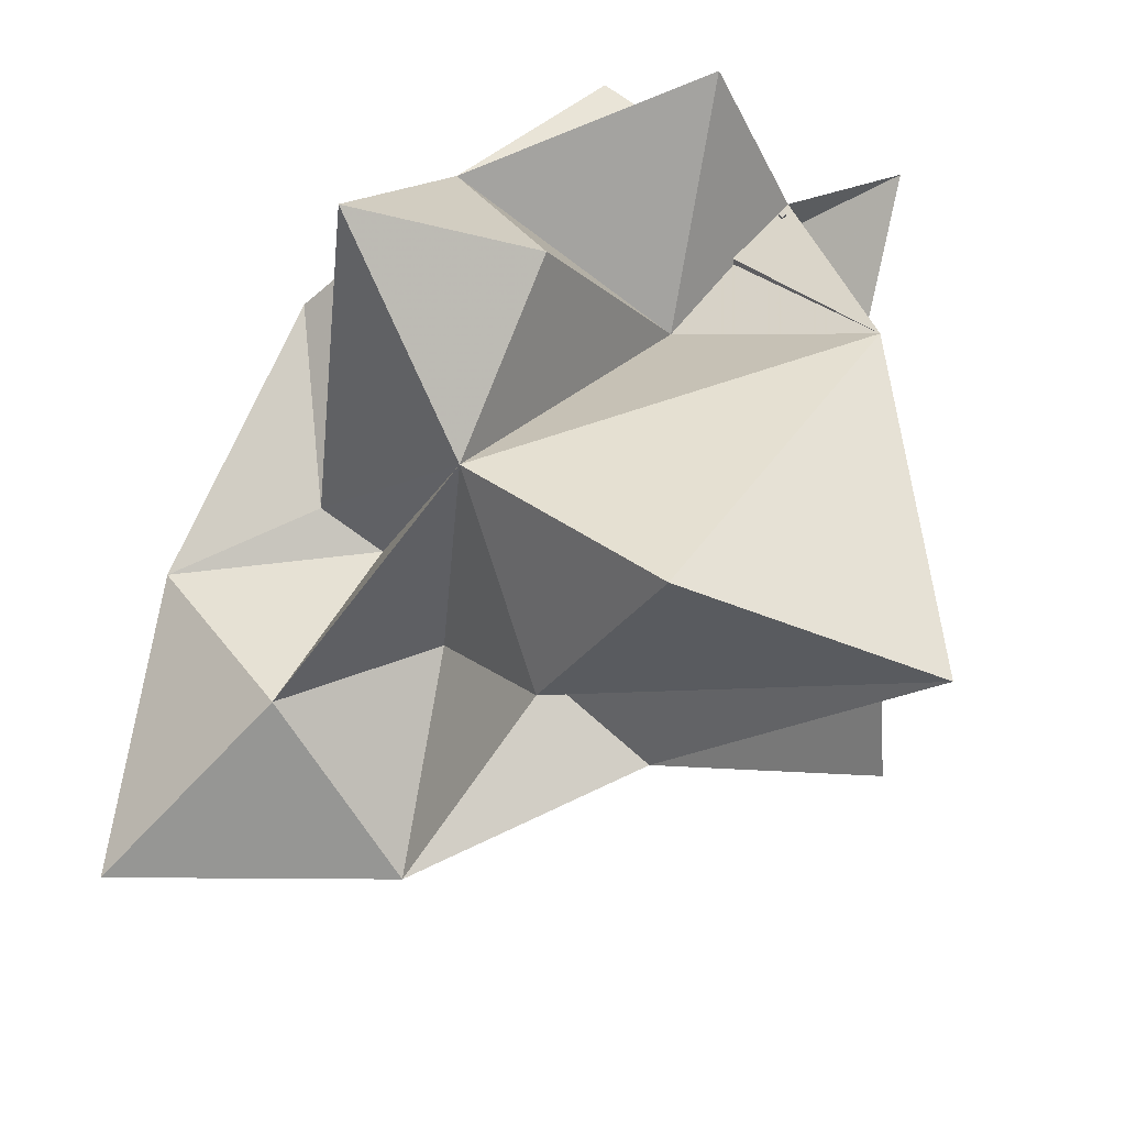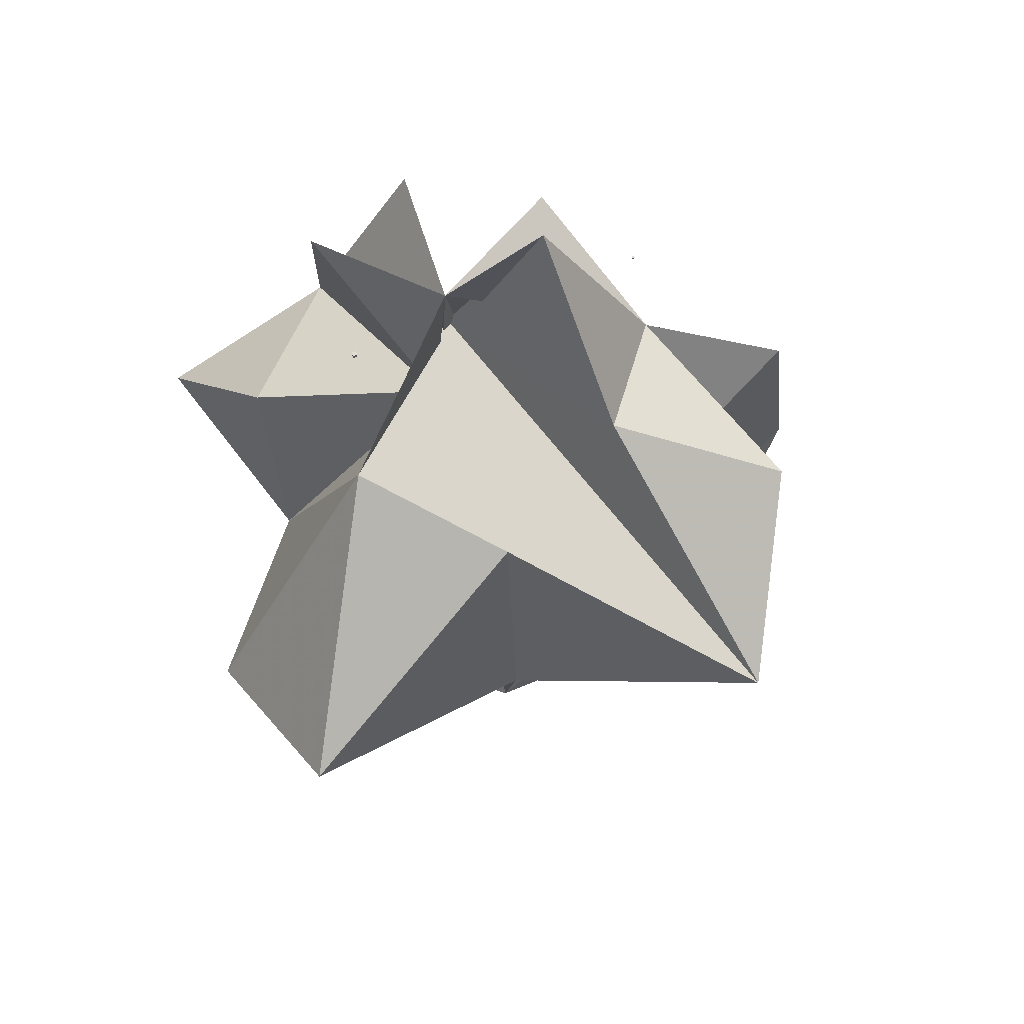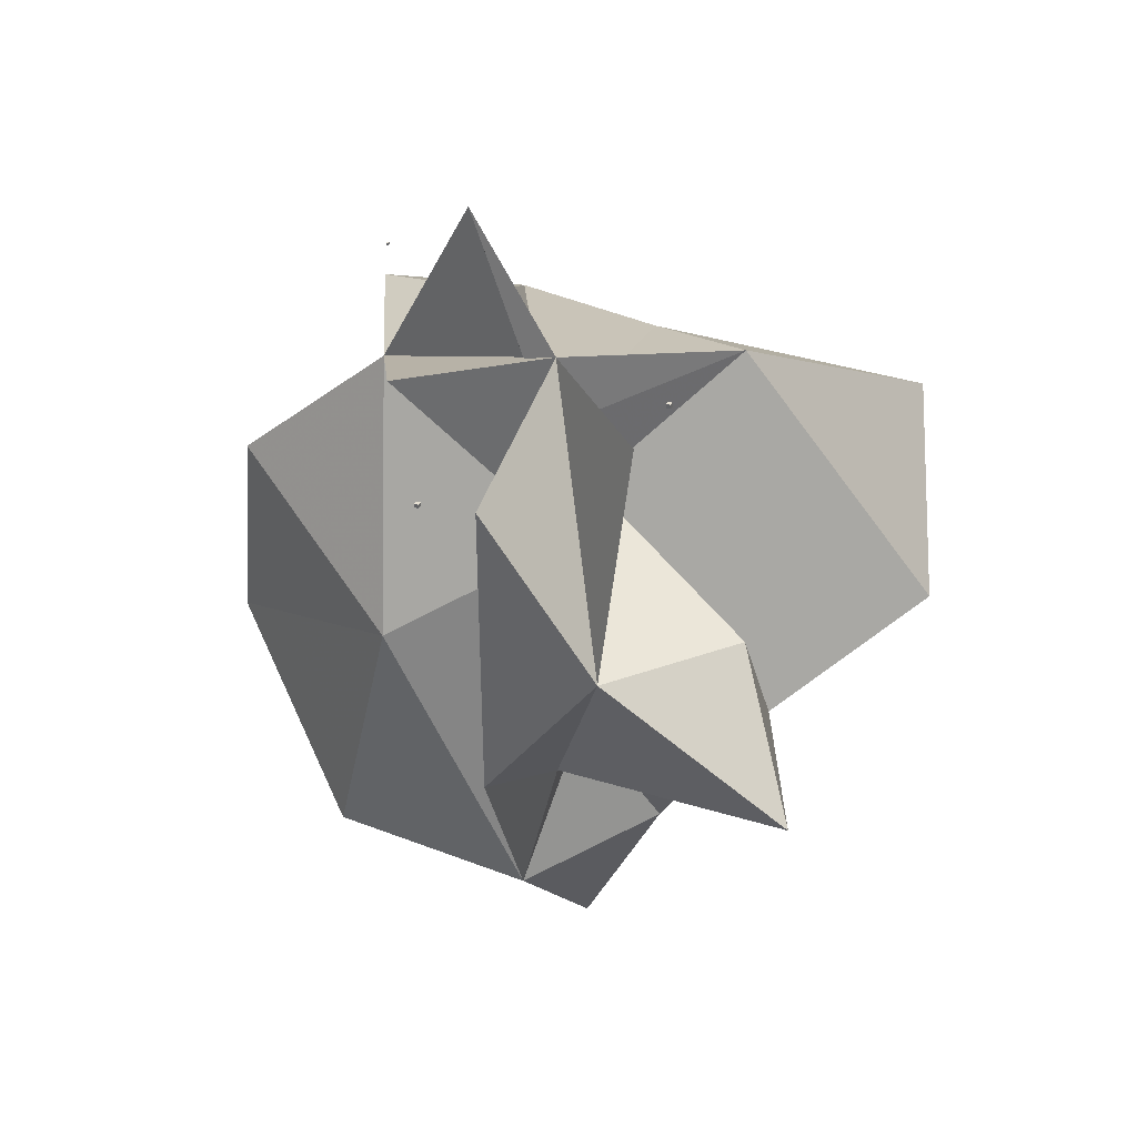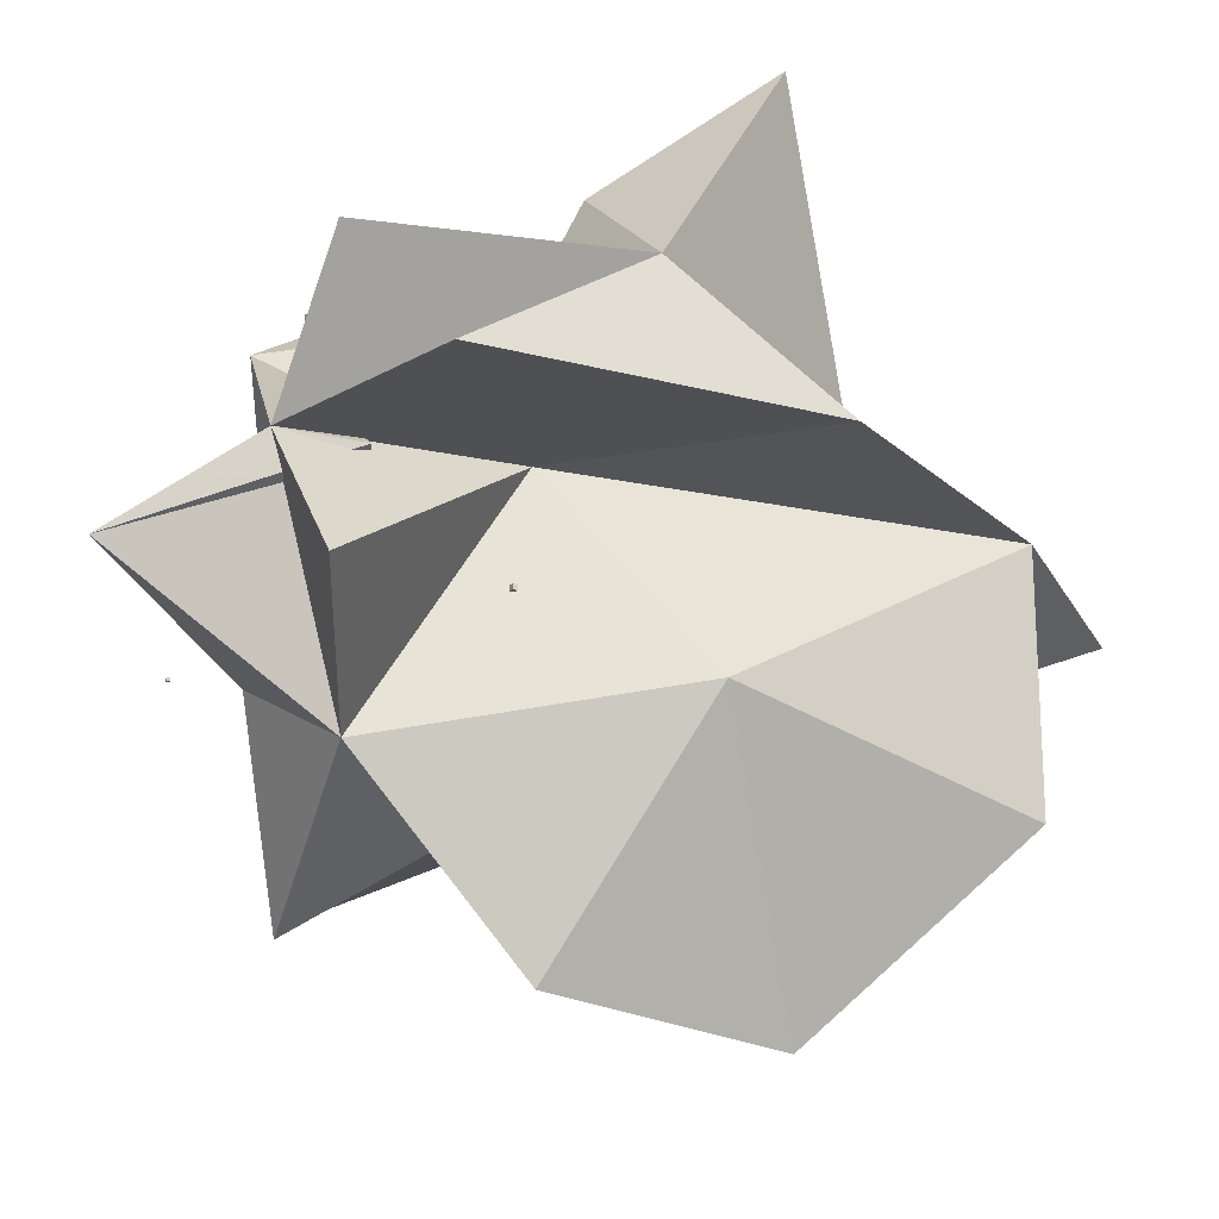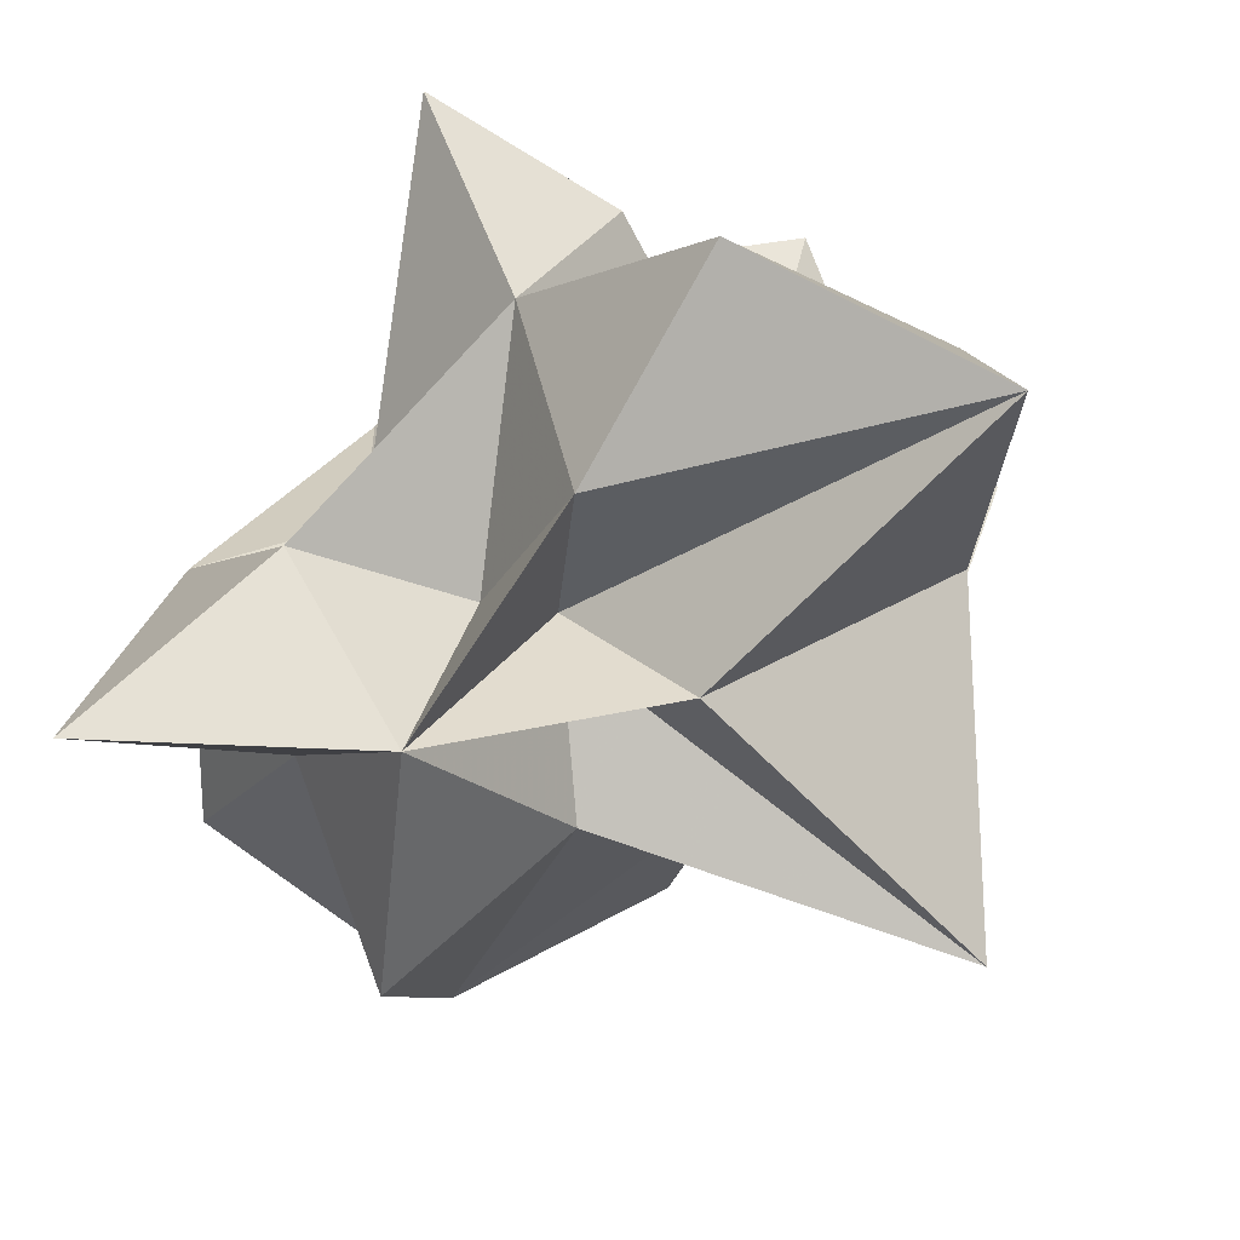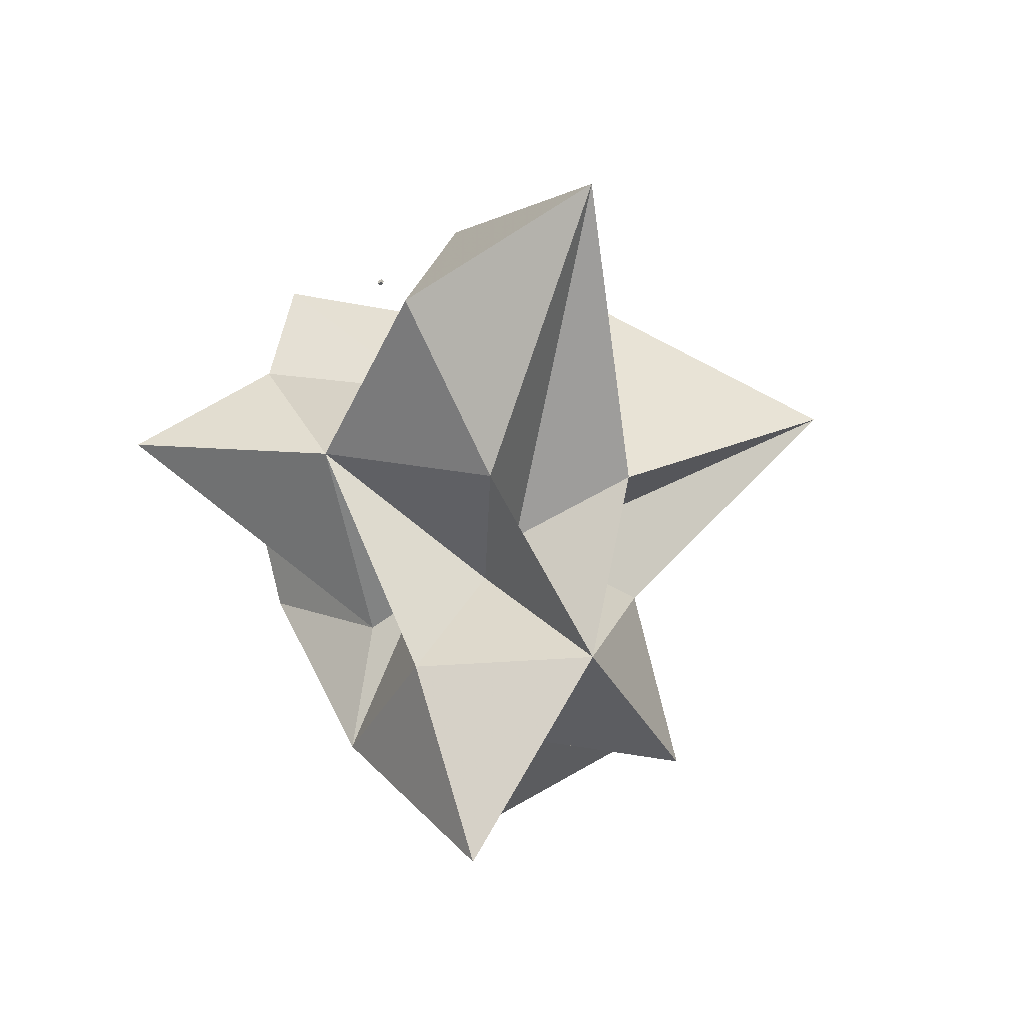
<metadata>
{"format":"obj","ext":"obj","renderer":"f3d","projection":"perspective","resolution":1024,"background":"white","views":[{"elev":77.4,"azim":51.4,"up":"+Z"},{"elev":68.2,"azim":77.7,"up":"+Y"},{"elev":37.3,"azim":-63.7,"up":"+Y"},{"elev":-19.1,"azim":-119.0,"up":"+Z"},{"elev":28.3,"azim":55.8,"up":"+Z"},{"elev":-37.3,"azim":35.9,"up":"+Y"}]}
</metadata>
<code>
g Bool_en cubes Cube_101
v -7.419 9.365 -16.1
v -7.419 9.584 -16.1
v -7.2 9.365 -16.1
v -7.2 9.584 -16.1
v -7.2 9.365 -16.32
v -7.2 9.584 -16.32
v -7.419 9.365 -16.32
v -7.419 9.584 -16.32
f 3 4 2 1
f 5 6 4 3
f 7 8 6 5
f 1 2 8 7
f 4 6 8 2
f 5 3 1 7
g Bool_en cubes Cube_9
v -4.215 0.7236 -16.05
v -3.887 0.7236 -16.05
v -3.887 0.7236 -16.38
v -4.215 0.7236 -16.38
v -4.215 0.9793 -16.05
v -3.887 0.9793 -16.05
v -3.887 0.9793 -16.38
v -4.215 0.9793 -16.38
f 13 9 10 14
f 14 10 11 15
f 15 11 12 16
f 16 12 9 13
f 11 10 9 12
g Bool_en cubes Cube_8
v 0.8209 -12.64 -13.23
v 0.8209 -12.31 -13.23
v 1.149 -12.64 -13.23
v 1.149 -12.31 -13.23
v 1.149 -12.64 -13.56
v 1.149 -12.31 -13.56
v 0.8209 -12.64 -13.56
v 0.8209 -12.31 -13.56
f 19 20 18 17
f 21 22 20 19
f 23 24 22 21
f 17 18 24 23
f 20 22 24 18
f 21 19 17 23
g Bool_en cubes Cube_7
v 0.8945 6.903 -10.99
v 0.8945 7.084 -10.99
v 1.076 6.903 -10.99
v 1.076 7.084 -10.99
v 1.076 6.903 -11.17
v 1.076 7.084 -11.17
v 0.8945 6.903 -11.17
v 0.8945 7.084 -11.17
f 27 28 26 25
f 29 30 28 27
f 31 32 30 29
f 25 26 32 31
f 28 30 32 26
f 29 27 25 31
g Bool_en cubes Cube_5
v 10.93 5.17 -4.408
v 11.18 5.17 -4.408
v 11.18 5.17 -4.655
v 10.93 5.17 -4.655
v 10.93 5.379 -4.408
v 11.18 5.379 -4.408
v 11.18 5.379 -4.655
v 10.93 5.379 -4.655
f 37 33 34 38
f 38 34 35 39
f 39 35 36 40
f 40 36 33 37
f 35 34 33 36
g Bool_en cubes Cube_4
v 0.01259 4.779 -15.95
v 0.5474 4.779 -15.95
v 0.5474 4.779 -16.48
v 0.01259 4.779 -16.48
v 0.01259 4.26 -15.95
v 0.5474 4.26 -15.95
v 0.5474 4.26 -16.48
v 0.01259 4.26 -16.48
f 46 42 41 45
f 47 43 42 46
f 48 44 43 47
f 45 41 44 48
f 42 43 44 41
g Bool_en cubes Cube_2
v -2.672 20.24 -19.89
v -2.672 20.36 -19.89
v -2.553 20.24 -19.89
v -2.553 20.36 -19.89
v -2.553 20.24 -20.01
v -2.553 20.36 -20.01
v -2.672 20.24 -20.01
v -2.672 20.36 -20.01
f 51 52 50 49
f 53 54 52 51
f 55 56 54 53
f 49 50 56 55
f 52 54 56 50
f 53 51 49 55
g Bool_en cubes Cube_1
v -2.724 15.41 -5.273
v -2.724 15.63 -5.273
v -2.5 15.41 -5.273
v -2.5 15.63 -5.273
v -2.5 15.41 -5.497
v -2.5 15.63 -5.497
v -2.724 15.41 -5.497
v -2.724 15.63 -5.497
f 59 60 58 57
f 61 62 60 59
f 63 64 62 61
f 57 58 64 63
f 60 62 64 58
f 61 59 57 63
g Bool_en boleen Cloneur Cube_91
v -4.215 0.9793 -16.05
v -3.887 0.9793 -16.05
v -3.887 0.9793 -16.38
v -4.215 0.9793 -16.38
f 68 65 66 67
g Bool_en boleen Cloneur Cube_10
v 0.01259 4.26 -15.95
v 0.5474 4.26 -15.95
v 0.5474 4.26 -16.48
v 0.01259 4.26 -16.48
f 71 70 69 72
g Bool_en boleen Cloneur Cube_11
v 10.93 5.379 -4.408
v 11.18 5.379 -4.408
v 11.18 5.379 -4.655
v 10.93 5.379 -4.655
f 76 73 74 75
g poumon Neutre poumon1 poumon2
v -2.02 13.53 -20.86
v -2.162 -4.924 -30.35
v -3.611 6.876 -9.91
v -11.87 6.072 -4.501
v -2.378 9.705 -9.445
v -1.361 -1.855 -0.05767
v 16.75 7.204 0.7153
v 16.65 7.075 -22.82
v -3.972 17.44 -10.5
v -4.45 13.74 -10.61
v 8.36 -12.91 -10.92
v -7.577 -12.76 -10.72
v -5.86 5.946 0.1993
v 4.017 -3.506 -11.5
v 3.937 -3.567 -10.26
v -3.035 23.57 -15.37
v -8.729 17.15 -16.66
v 10.96 -2.169 -11
v 0.1968 -12.74 -6.45
v -12.84 14.61 -10.01
v -7.762 1.071 -18.3
v -13.03 -1.362 -9.851
v -8.729 17.15 -4.355
v 1.996 -5.724 -10.04
v 6.846 -4.709 -3.91
v 2.634 5.555 -21.78
v -2.614 -5.293 -9.806
v -2.436 5.956 -29.14
v 6.846 -4.709 -17.65
v 3.891 15.11 -4.321
v 7.859 0.6545 4.85
v -10.9 0.1467 4.749
v 8.48 12.11 -11.08
v 3.884 14.9 -17.65
v 7.075 11.97 -26.07
v 0.1968 -12.74 -15.11
v 0.6889 -22.38 -10.97
v 6.266 -12.95 -22.29
v -7.328 -13 -21.75
v -5.618 -6.165 -9.677
f 103 95 82
f 81 89 82
f 92 85 86
f 90 94 87
f 93 85 77
f 107 101 83
f 96 98 80
f 96 85 79
f 107 106 82
f 103 116 88
f 99 85 80
f 102 105 78
f 85 106 86
f 92 110 77
f 114 105 87
f 79 97 88
f 115 97 78
f 86 109 84
f 115 112 88
f 100 95 87
f 109 106 83
f 110 111 77
f 110 86 84
f 110 92 86
f 112 114 87
f 112 115 78
f 112 113 88
f 97 115 88
f 111 110 84
f 91 94 83
f 98 116 80
f 98 79 88
f 109 94 84
f 116 103 82
f 106 109 86
f 116 108 80
f 95 113 87
f 95 103 88
f 95 100 82
f 101 91 83
f 101 100 87
f 101 107 82
f 94 90 84
f 94 91 87
f 94 109 83
f 105 114 78
f 105 90 87
f 105 102 84
f 102 111 84
f 102 104 77
f 104 102 78
f 97 104 78
f 97 79 77
f 91 101 87
f 89 108 82
f 89 81 80
f 100 101 82
f 106 107 83
f 106 81 82
f 104 97 77
f 113 95 88
f 85 92 77
f 108 89 80
f 85 93 79
f 79 93 77
f 114 112 78
f 85 96 80
f 98 96 79
f 111 102 77
f 85 99 81
f 81 99 80
f 113 112 87
f 90 105 84
f 106 85 81
f 108 116 82
f 116 98 88

</code>
